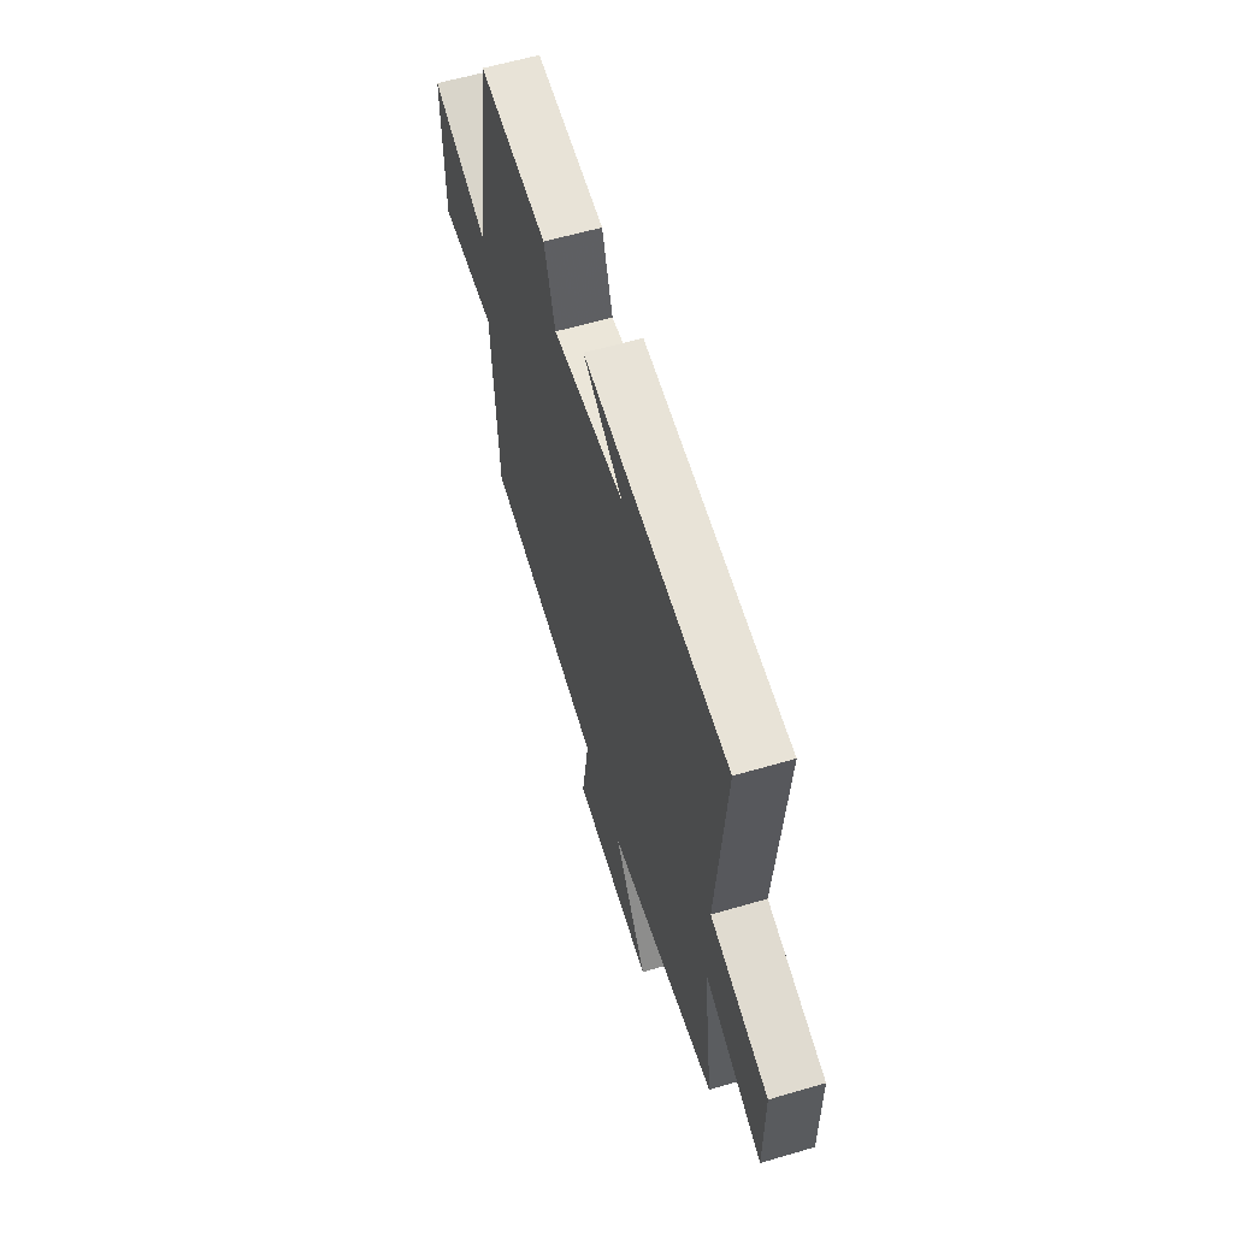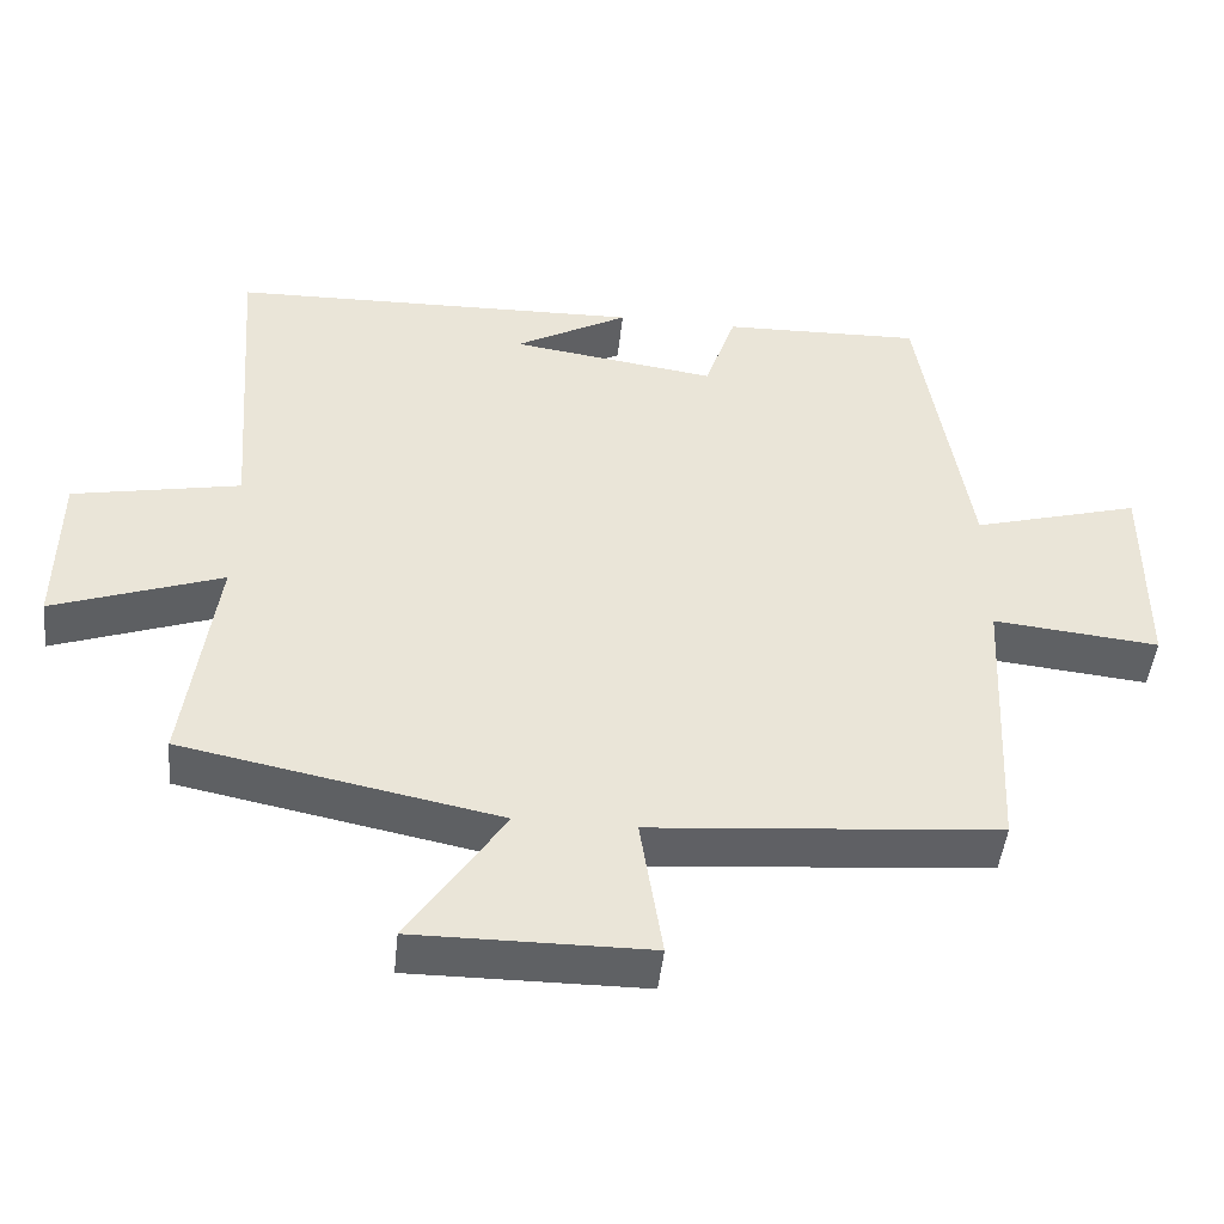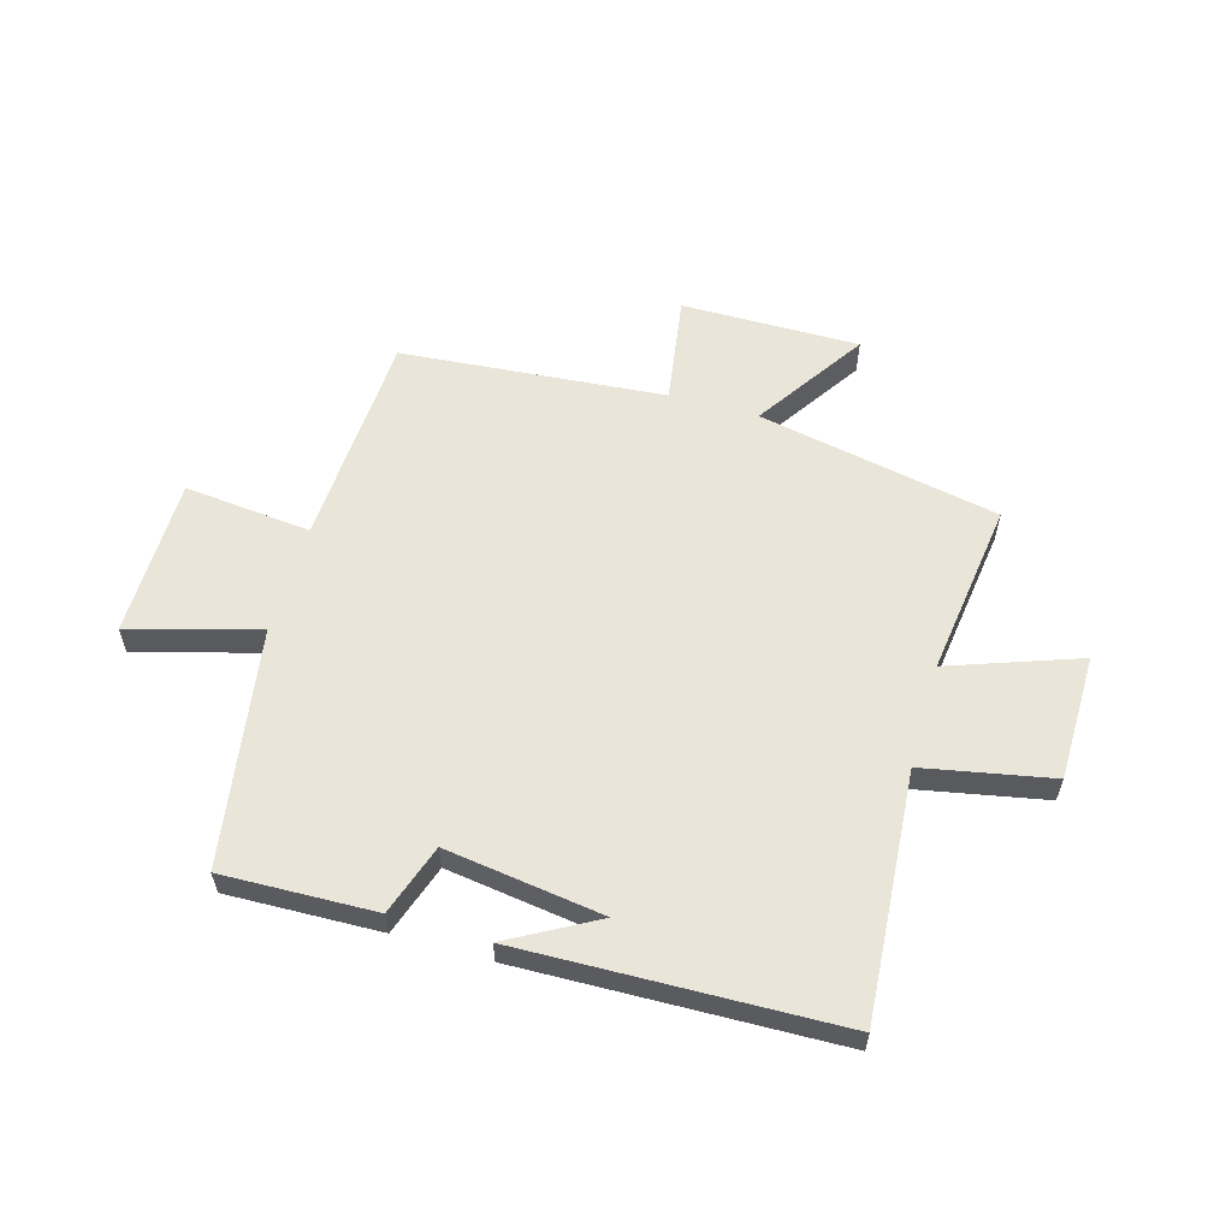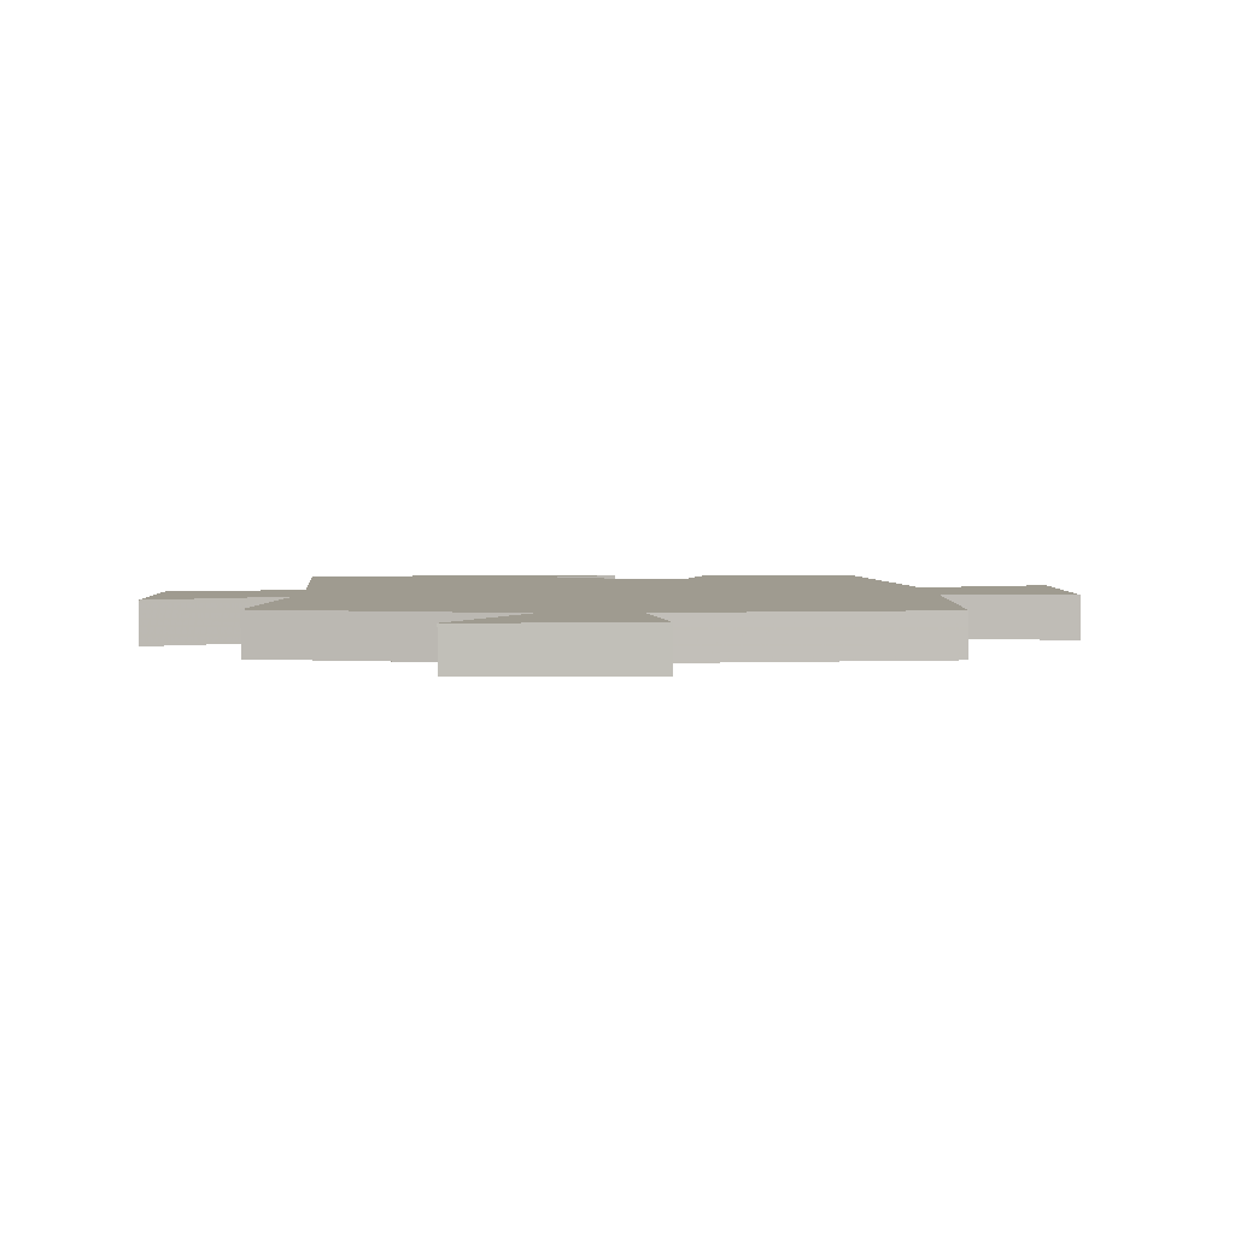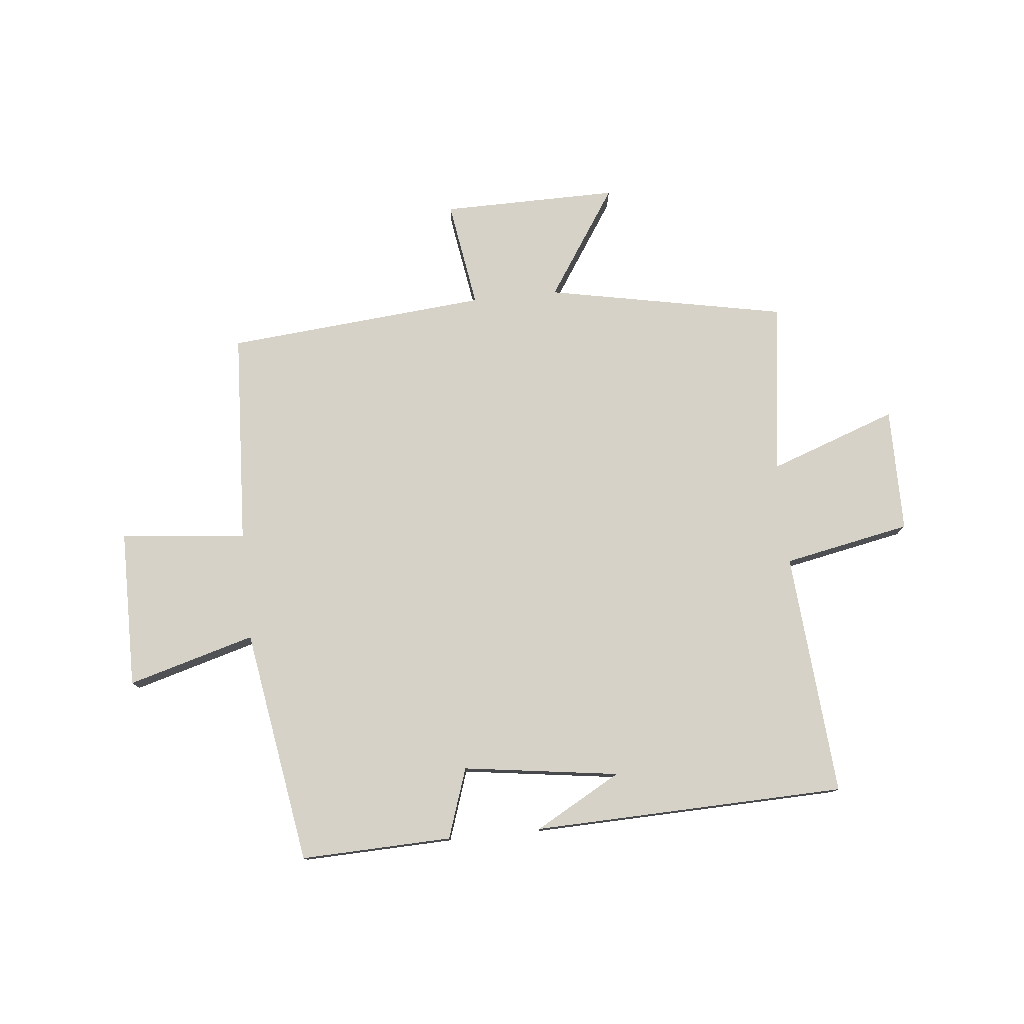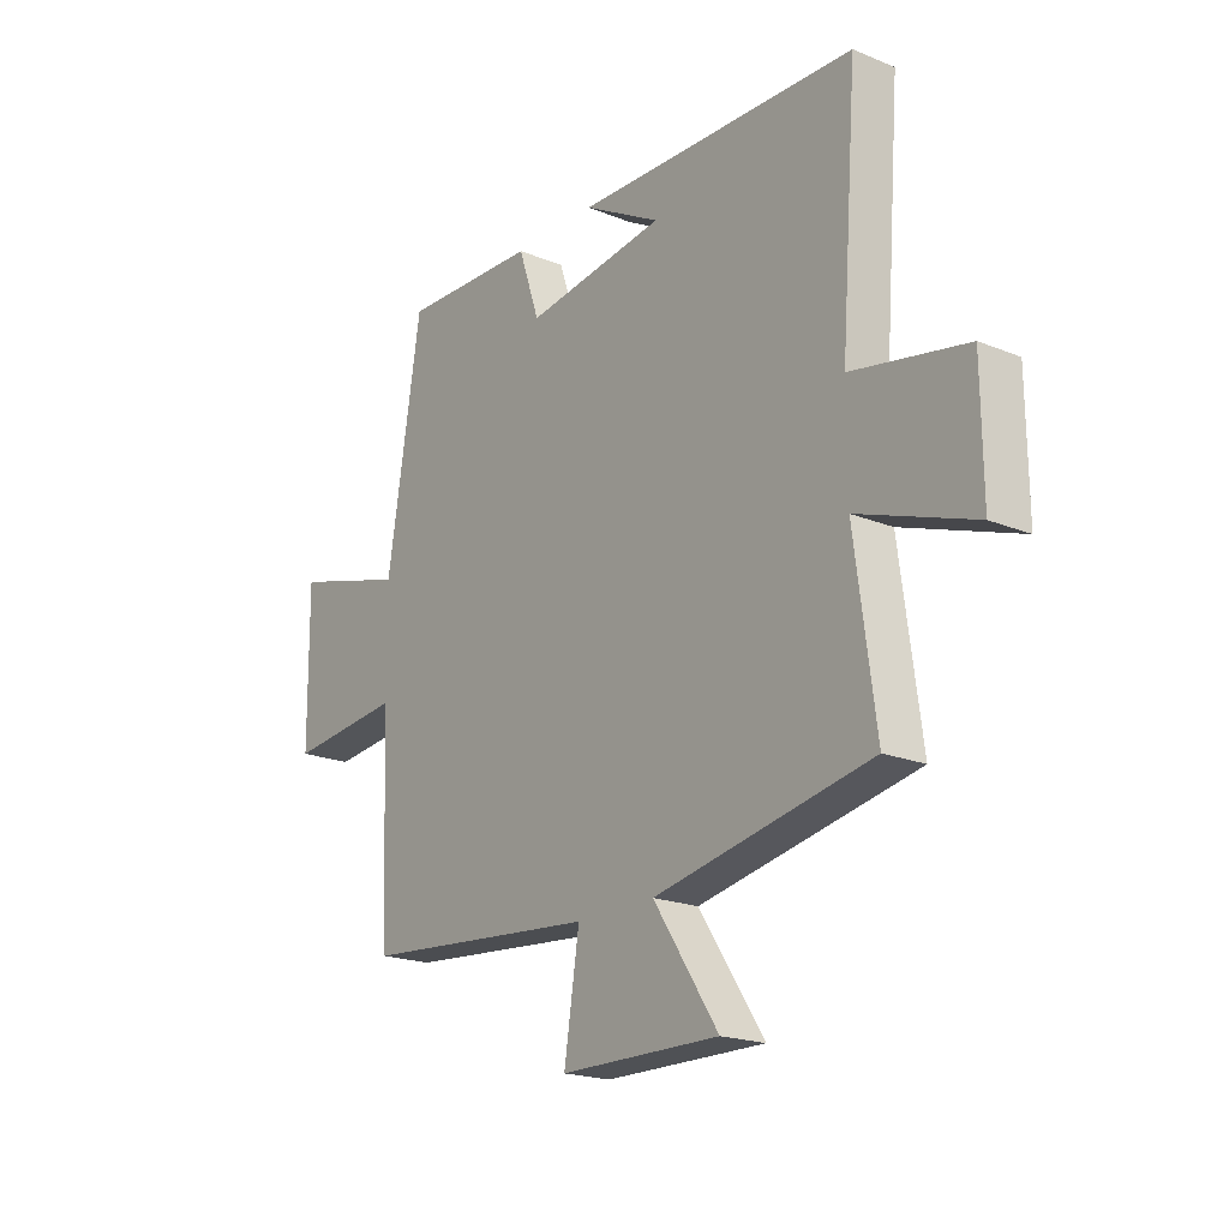
<metadata>
{"format":"obj","ext":"obj","renderer":"f3d","projection":"perspective","resolution":1024,"background":"white","views":[{"elev":60.2,"azim":73.3,"up":"+Z"},{"elev":-46.7,"azim":174.0,"up":"+Z"},{"elev":58.5,"azim":16.0,"up":"+Y"},{"elev":4.0,"azim":178.5,"up":"+Y"},{"elev":77.7,"azim":-5.9,"up":"+Y"},{"elev":-19.9,"azim":53.0,"up":"+Z"}]}
</metadata>
<code>
v 0.54 0.07 -0.418
v 0.125 0.07 -0.5
v 0.25 0.07 -0.689
v -0.056 0.07 -0.687
v -0.027 0.07 -0.5
v -0.481 0.07 -0.461
v -0.5 0.07 -0.089
v -0.718 0.07 -0.111
v -0.72 0.07 0.163
v -0.5 0.07 0.101
v -0.435 0.07 0.508
v -0.173 0.07 0.5
v -0.132 0.07 0.379
v 0.138 0.07 0.417
v -0.011 0.07 0.5
v 0.532 0.07 0.485
v 0.5 0.07 0.062
v 0.72 0.07 0.019
v 0.722 0.07 -0.197
v 0.5 0.07 -0.118
v 0.54 0 -0.418
v 0.125 0 -0.5
v 0.25 0 -0.689
v -0.056 0 -0.687
v -0.027 0 -0.5
v -0.481 0 -0.461
v -0.5 0 -0.089
v -0.718 0 -0.111
v -0.72 0 0.163
v -0.5 0 0.101
v -0.435 0 0.508
v -0.173 0 0.5
v -0.132 0 0.379
v 0.138 0 0.417
v -0.011 0 0.5
v 0.532 0 0.485
v 0.5 0 0.062
v 0.72 0 0.019
v 0.722 0 -0.197
v 0.5 0 -0.118
f 17 18 19 20
f 14 15 16
f 14 16 17
f 13 14 17 20
f 10 11 12 13
f 7 8 9 10
f 5 6 7 10
f 5 10 13 20
f 2 3 4 5
f 1 2 5 20
f 40 39 38 37
f 36 35 34
f 37 36 34
f 40 37 34 33
f 33 32 31 30
f 30 29 28 27
f 30 27 26 25
f 40 33 30 25
f 25 24 23 22
f 40 25 22 21
f 1 21 22 2
f 2 22 23 3
f 3 23 24 4
f 4 24 25 5
f 5 25 26 6
f 6 26 27 7
f 7 27 28 8
f 8 28 29 9
f 9 29 30 10
f 10 30 31 11
f 11 31 32 12
f 12 32 33 13
f 13 33 34 14
f 14 34 35 15
f 15 35 36 16
f 16 36 37 17
f 17 37 38 18
f 18 38 39 19
f 19 39 40 20
f 20 40 21 1

</code>
